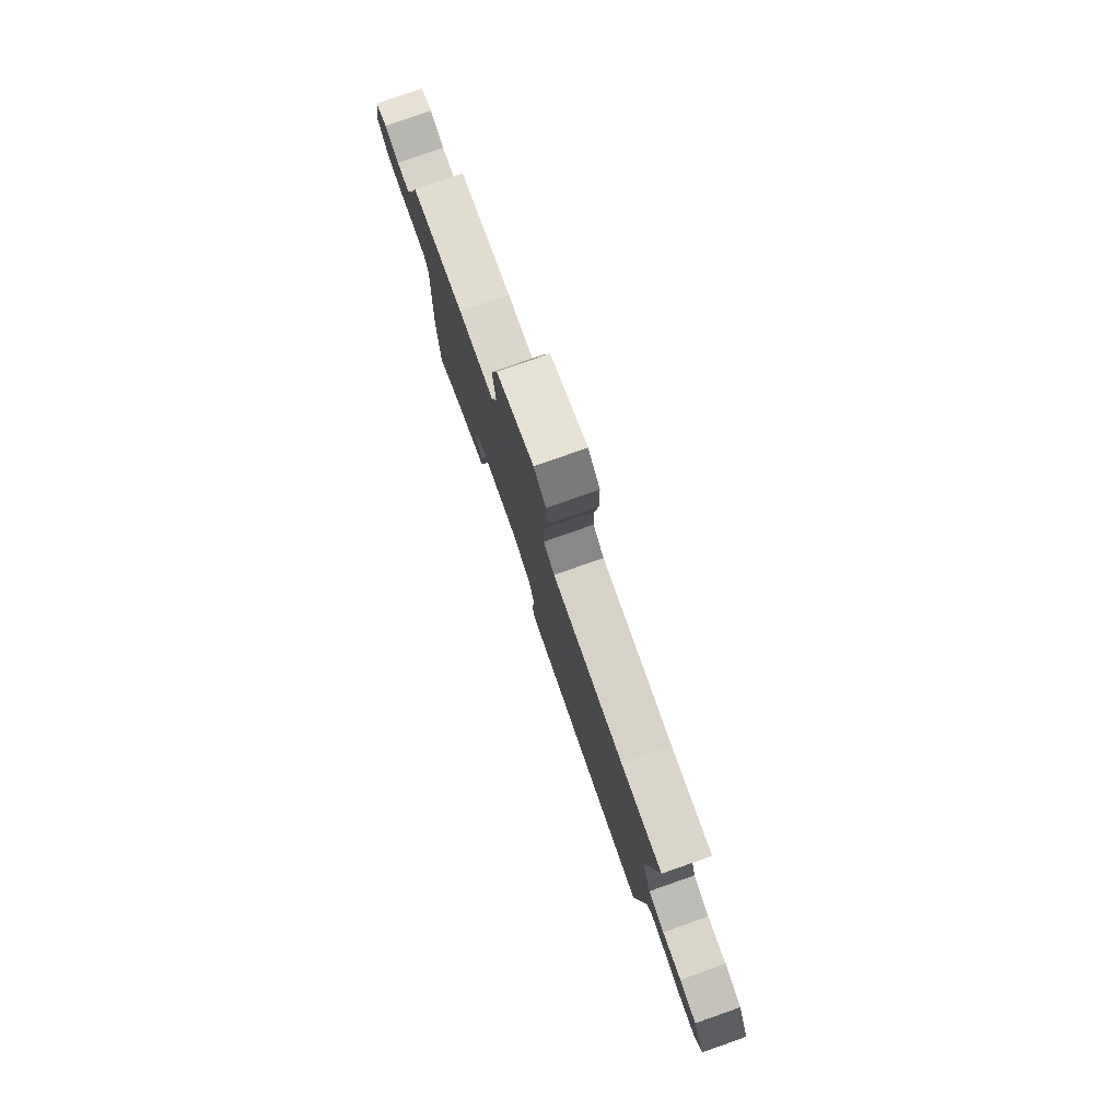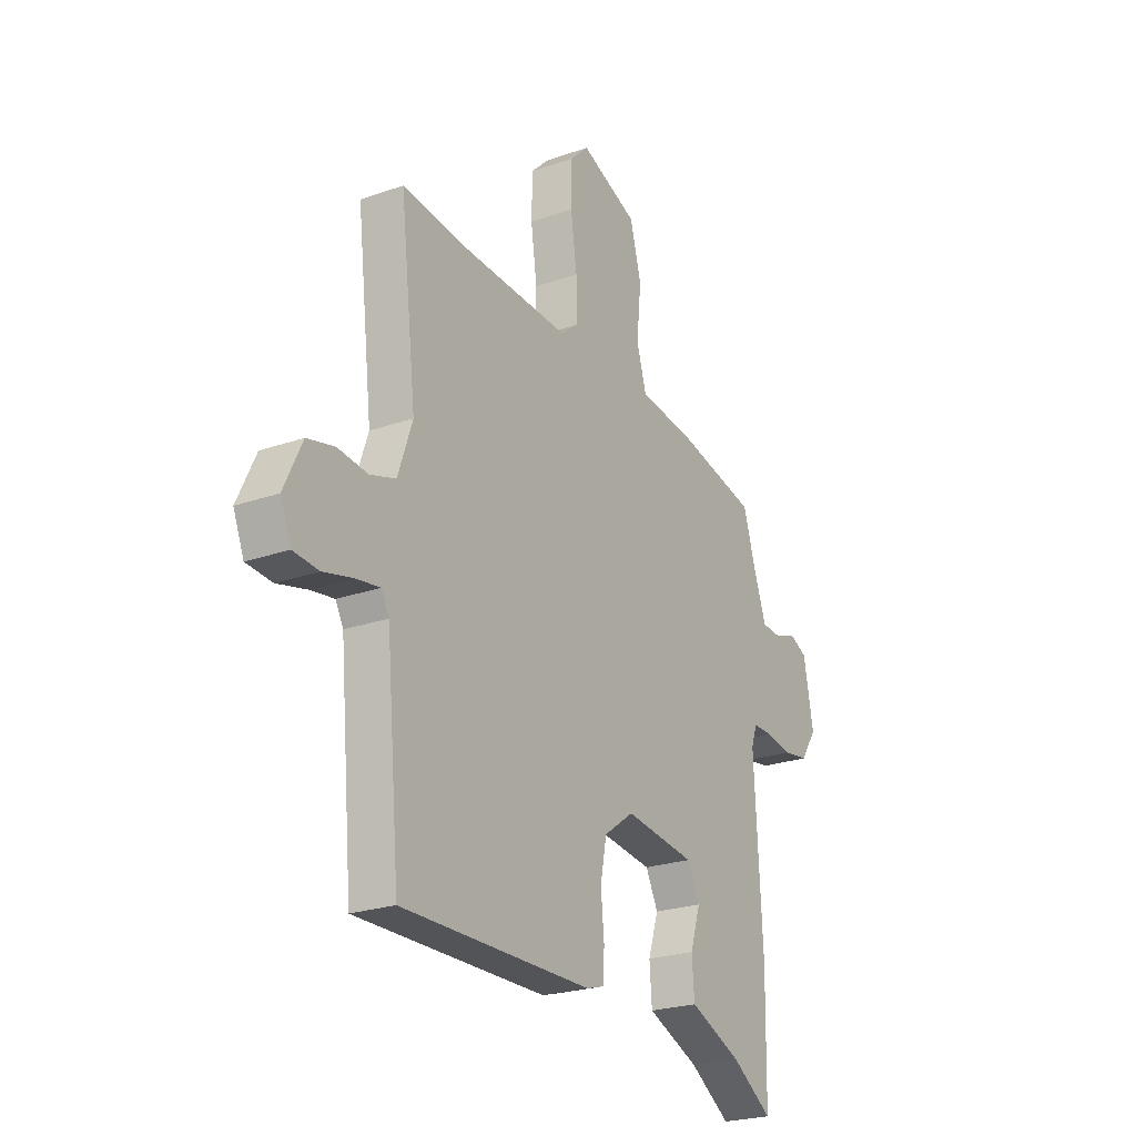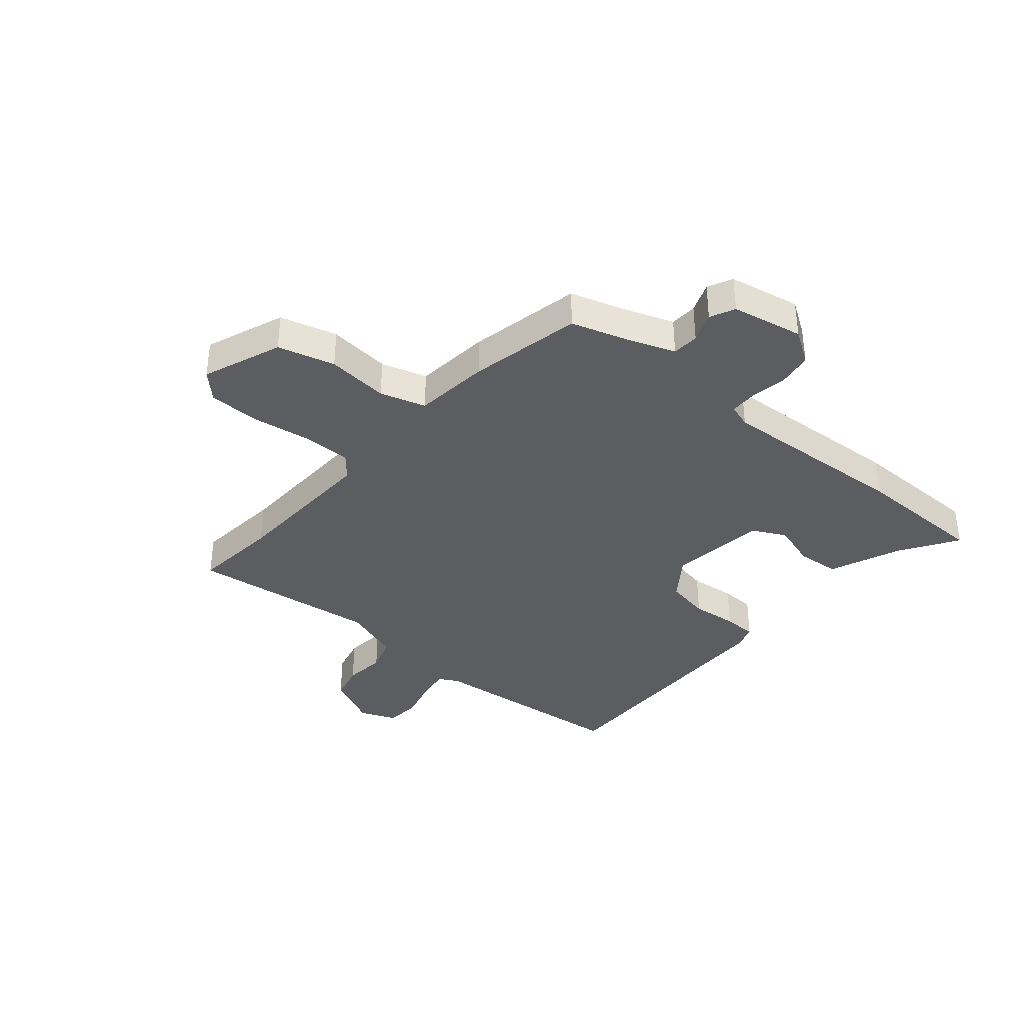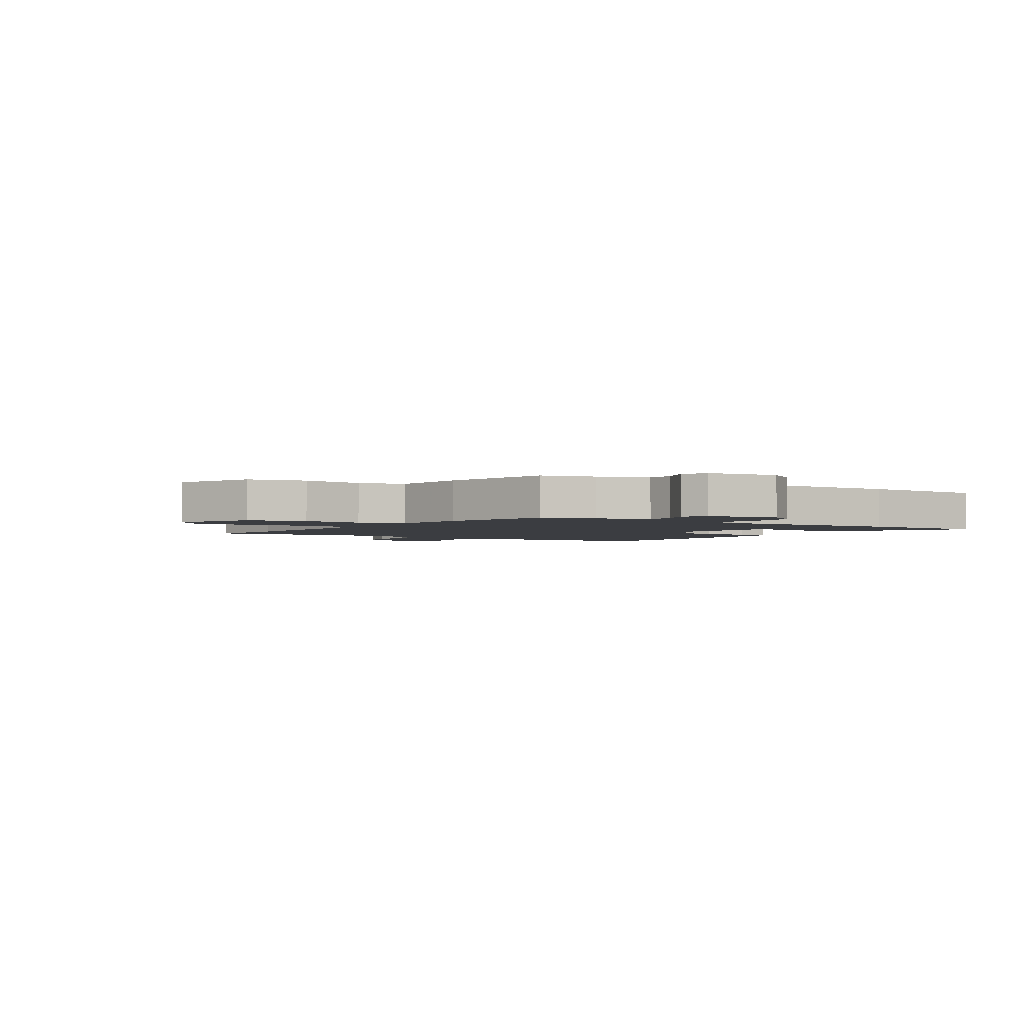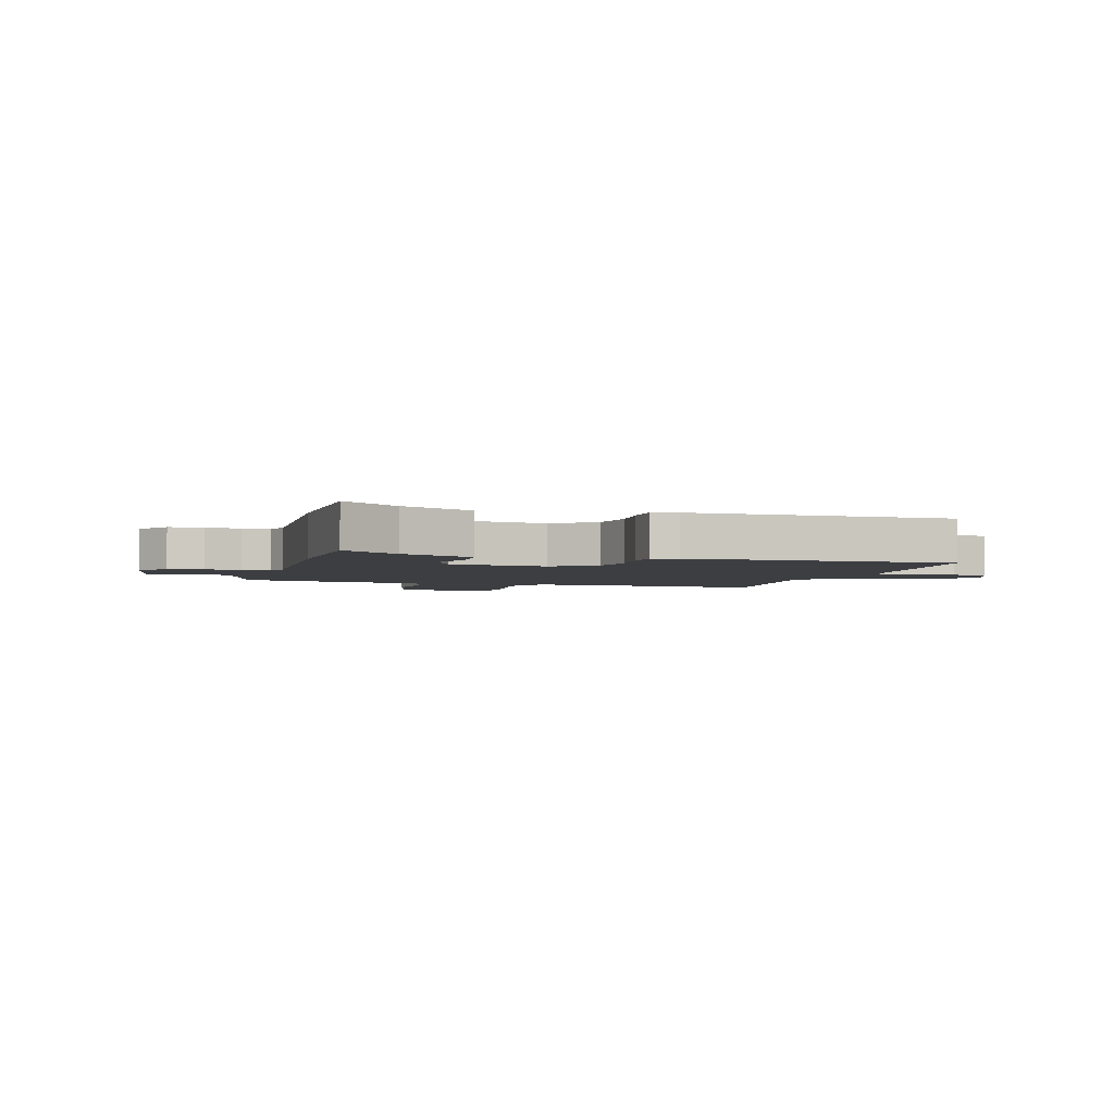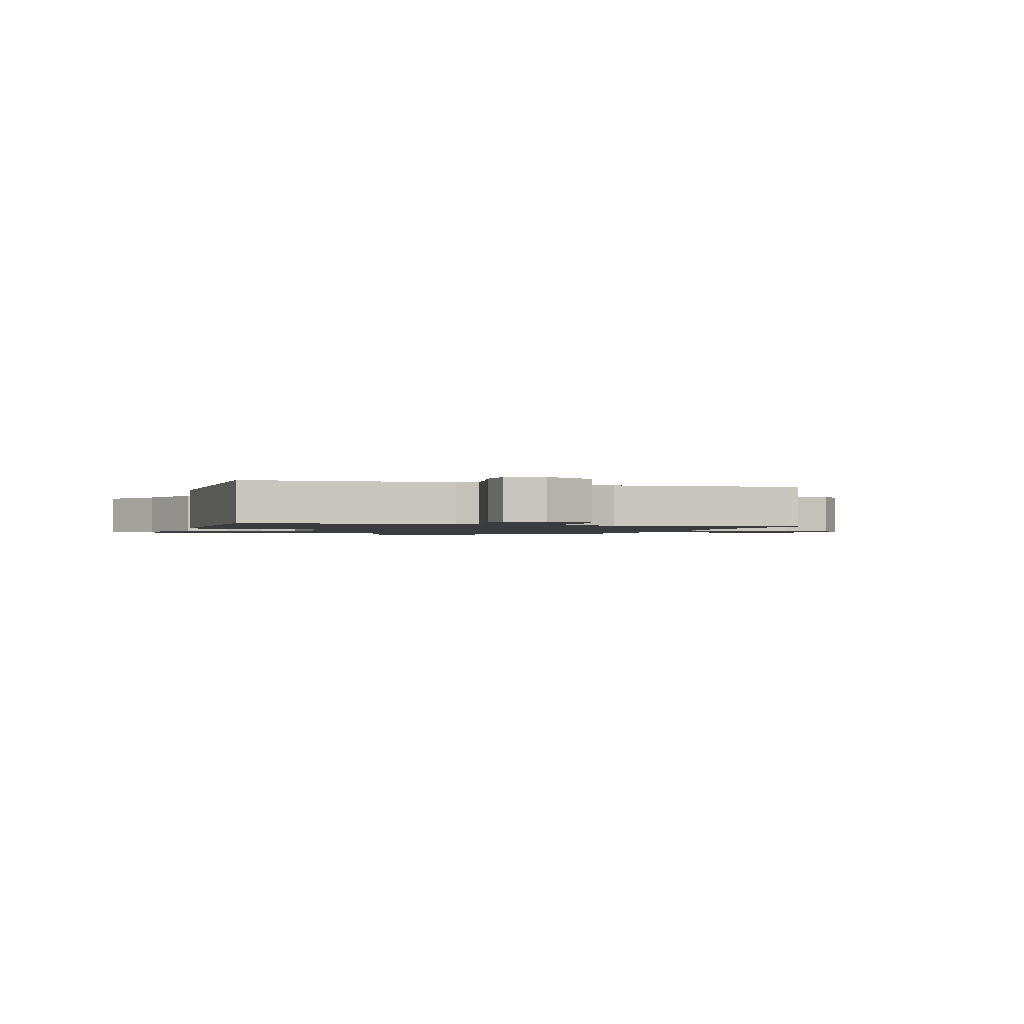
<metadata>
{"format":"obj","ext":"obj","renderer":"f3d","projection":"perspective","resolution":1024,"background":"white","views":[{"elev":79.5,"azim":-109.3,"up":"+Z"},{"elev":-23.8,"azim":-59.6,"up":"+Z"},{"elev":-37.1,"azim":50.0,"up":"+Y"},{"elev":-2.5,"azim":55.5,"up":"+Y"},{"elev":-3.1,"azim":163.5,"up":"+Y"},{"elev":-1.5,"azim":-108.6,"up":"+Y"}]}
</metadata>
<code>
v 0.503 0.07 -0.326
v 0.499 0.07 -0.563
v 0.398 0.07 -0.497
v 0.272 0.07 -0.444
v 0.266 0.07 -0.368
v 0.291 0.07 -0.29
v 0.261 0.07 -0.23
v 0.089 0.07 -0.208
v 0.016 0.07 -0.26
v 0.001 0.07 -0.338
v 0.009 0.07 -0.419
v 0.007 0.07 -0.479
v -0.037 0.07 -0.492
v -0.499 0.07 -0.496
v -0.532 0.07 -0.132
v -0.551 0.07 -0.097
v -0.609 0.07 -0.106
v -0.681 0.07 -0.124
v -0.743 0.07 -0.119
v -0.769 0.07 -0.055
v -0.725 0.07 0.038
v -0.659 0.07 0.054
v -0.586 0.07 0.046
v -0.524 0.07 0.066
v -0.489 0.07 0.168
v -0.528 0.07 0.503
v -0.374 0.07 0.487
v -0.105 0.07 0.476
v -0.064 0.07 0.51
v -0.064 0.07 0.596
v -0.079 0.07 0.701
v -0.077 0.07 0.792
v -0.032 0.07 0.836
v 0.108 0.07 0.781
v 0.135 0.07 0.68
v 0.124 0.07 0.57
v 0.148 0.07 0.489
v 0.282 0.07 0.474
v 0.481 0.07 0.431
v 0.51 0.07 0.336
v 0.542 0.07 0.246
v 0.59 0.07 0.243
v 0.643 0.07 0.263
v 0.687 0.07 0.242
v 0.711 0.07 0.115
v 0.672 0.07 0.056
v 0.611 0.07 0.047
v 0.547 0.07 0.058
v 0.498 0.07 0.058
v 0.484 0.07 0.016
v 0.503 0 -0.326
v 0.499 0 -0.563
v 0.398 0 -0.497
v 0.272 0 -0.444
v 0.266 0 -0.368
v 0.291 0 -0.29
v 0.261 0 -0.23
v 0.089 0 -0.208
v 0.016 0 -0.26
v 0.001 0 -0.338
v 0.009 0 -0.419
v 0.007 0 -0.479
v -0.037 0 -0.492
v -0.499 0 -0.496
v -0.532 0 -0.132
v -0.551 0 -0.097
v -0.609 0 -0.106
v -0.681 0 -0.124
v -0.743 0 -0.119
v -0.769 0 -0.055
v -0.725 0 0.038
v -0.659 0 0.054
v -0.586 0 0.046
v -0.524 0 0.066
v -0.489 0 0.168
v -0.528 0 0.503
v -0.374 0 0.487
v -0.105 0 0.476
v -0.064 0 0.51
v -0.064 0 0.596
v -0.079 0 0.701
v -0.077 0 0.792
v -0.032 0 0.836
v 0.108 0 0.781
v 0.135 0 0.68
v 0.124 0 0.57
v 0.148 0 0.489
v 0.282 0 0.474
v 0.481 0 0.431
v 0.51 0 0.336
v 0.542 0 0.246
v 0.59 0 0.243
v 0.643 0 0.263
v 0.687 0 0.242
v 0.711 0 0.115
v 0.672 0 0.056
v 0.611 0 0.047
v 0.547 0 0.058
v 0.498 0 0.058
v 0.484 0 0.016
f 45 46 47 48
f 45 48 49
f 42 43 44 45
f 41 42 45 49
f 40 41 49 50
f 37 38 39 40
f 33 34 35 36
f 33 36 37
f 30 31 32 33
f 29 30 33 37
f 28 29 37 40
f 25 26 27
f 24 25 27 28
f 20 21 22 23
f 20 23 24
f 17 18 19 20
f 16 17 20 24
f 15 16 24 28
f 10 11 12 13
f 9 10 13 14
f 8 9 14 15
f 3 4 5 6
f 3 6 7
f 50 1 2 3
f 50 3 7
f 40 50 7 8
f 8 15 28 40
f 98 97 96 95
f 99 98 95
f 95 94 93 92
f 99 95 92 91
f 100 99 91 90
f 90 89 88 87
f 86 85 84 83
f 87 86 83
f 83 82 81 80
f 87 83 80 79
f 90 87 79 78
f 77 76 75
f 78 77 75 74
f 73 72 71 70
f 74 73 70
f 70 69 68 67
f 74 70 67 66
f 78 74 66 65
f 63 62 61 60
f 64 63 60 59
f 65 64 59 58
f 56 55 54 53
f 57 56 53
f 53 52 51 100
f 57 53 100
f 58 57 100 90
f 90 78 65 58
f 1 51 52 2
f 2 52 53 3
f 3 53 54 4
f 4 54 55 5
f 5 55 56 6
f 6 56 57 7
f 7 57 58 8
f 8 58 59 9
f 9 59 60 10
f 10 60 61 11
f 11 61 62 12
f 12 62 63 13
f 13 63 64 14
f 14 64 65 15
f 15 65 66 16
f 16 66 67 17
f 17 67 68 18
f 18 68 69 19
f 19 69 70 20
f 20 70 71 21
f 21 71 72 22
f 22 72 73 23
f 23 73 74 24
f 24 74 75 25
f 25 75 76 26
f 26 76 77 27
f 27 77 78 28
f 28 78 79 29
f 29 79 80 30
f 30 80 81 31
f 31 81 82 32
f 32 82 83 33
f 33 83 84 34
f 34 84 85 35
f 35 85 86 36
f 36 86 87 37
f 37 87 88 38
f 38 88 89 39
f 39 89 90 40
f 40 90 91 41
f 41 91 92 42
f 42 92 93 43
f 43 93 94 44
f 44 94 95 45
f 45 95 96 46
f 46 96 97 47
f 47 97 98 48
f 48 98 99 49
f 49 99 100 50
f 50 100 51 1

</code>
